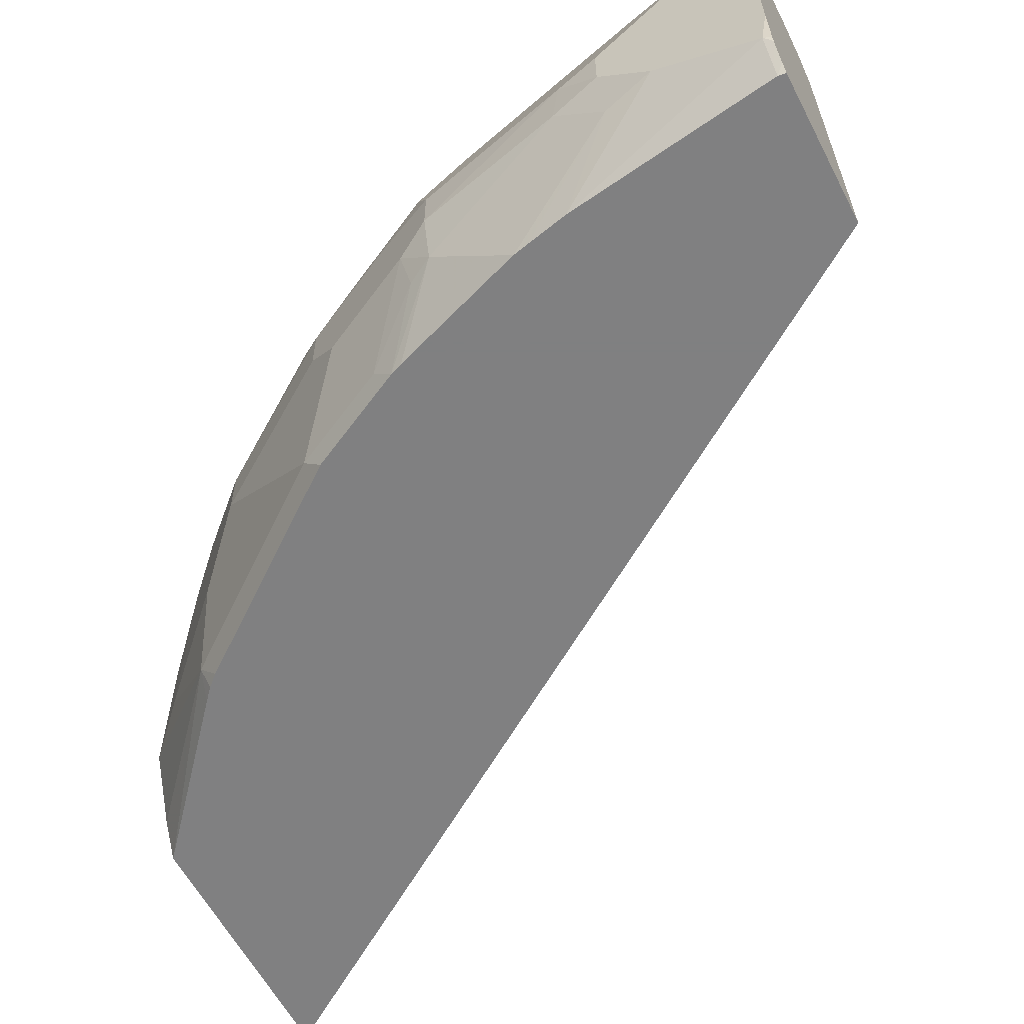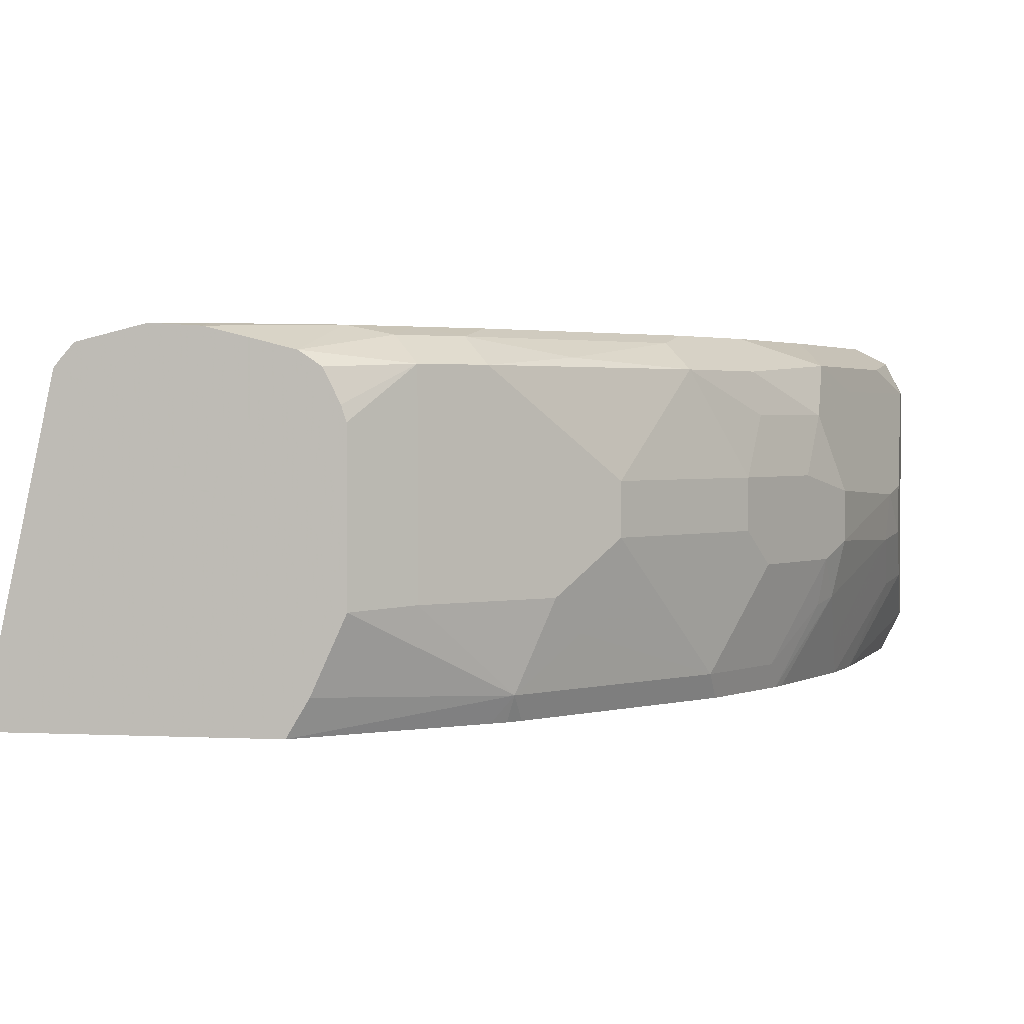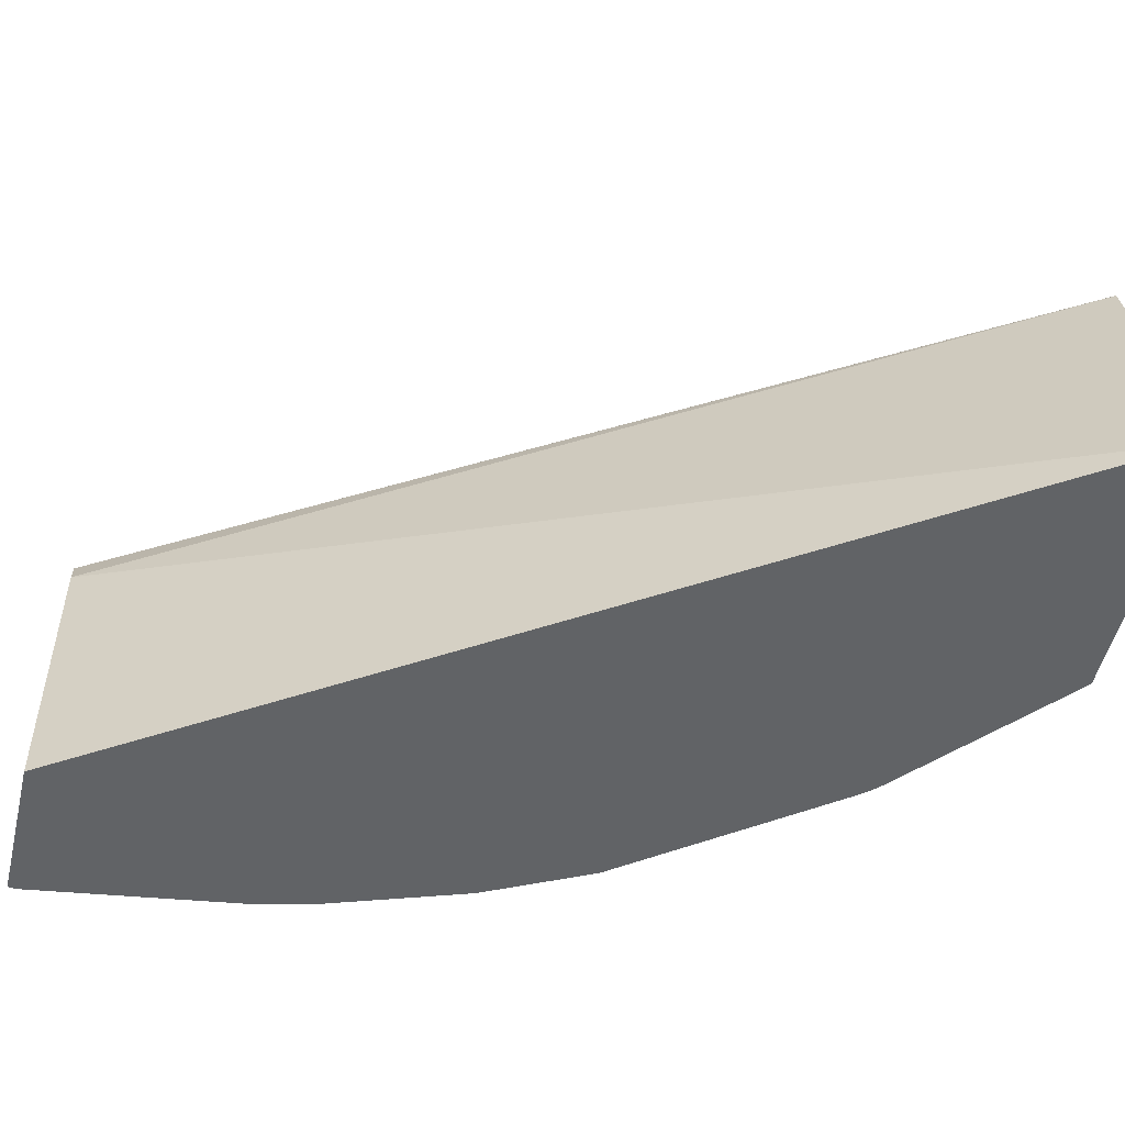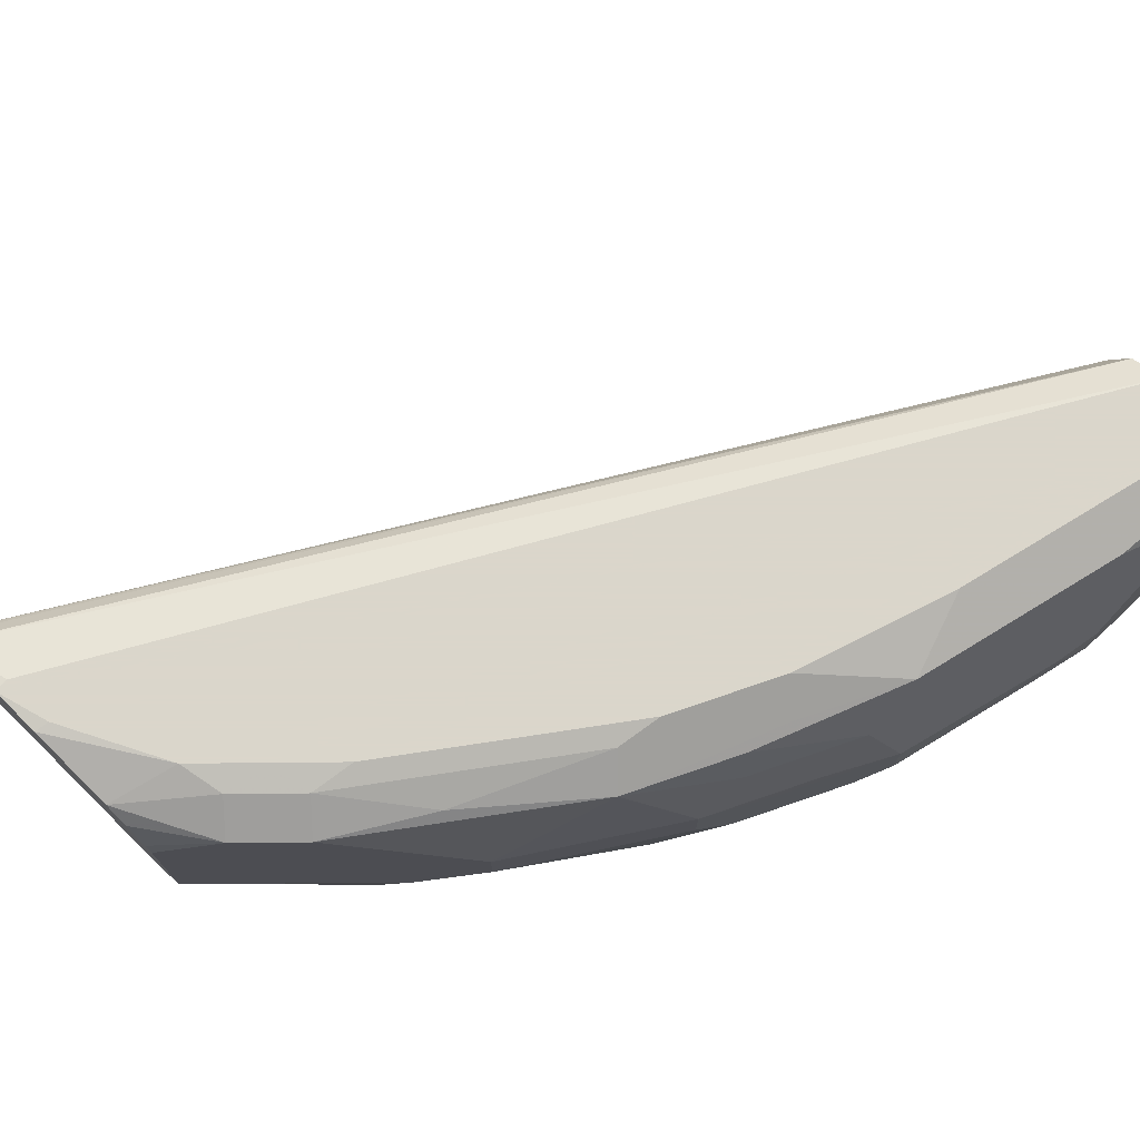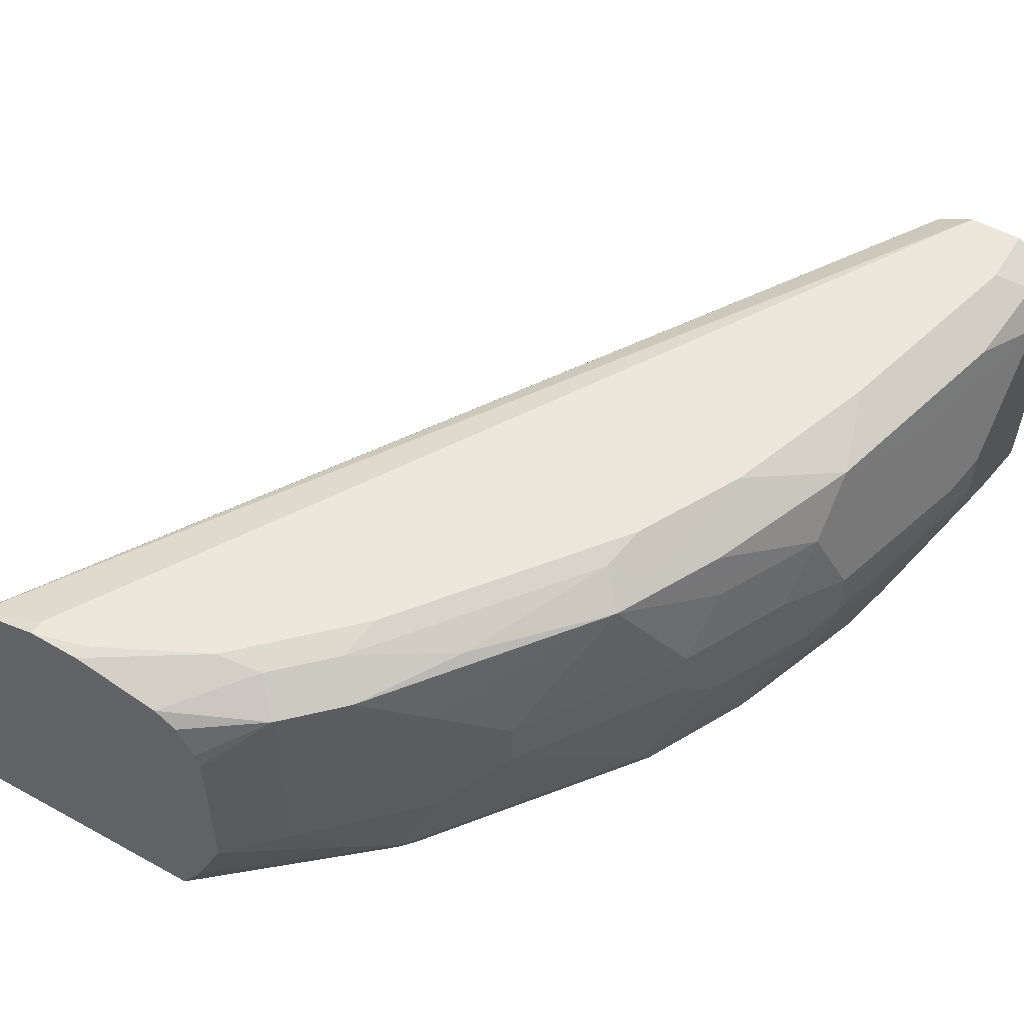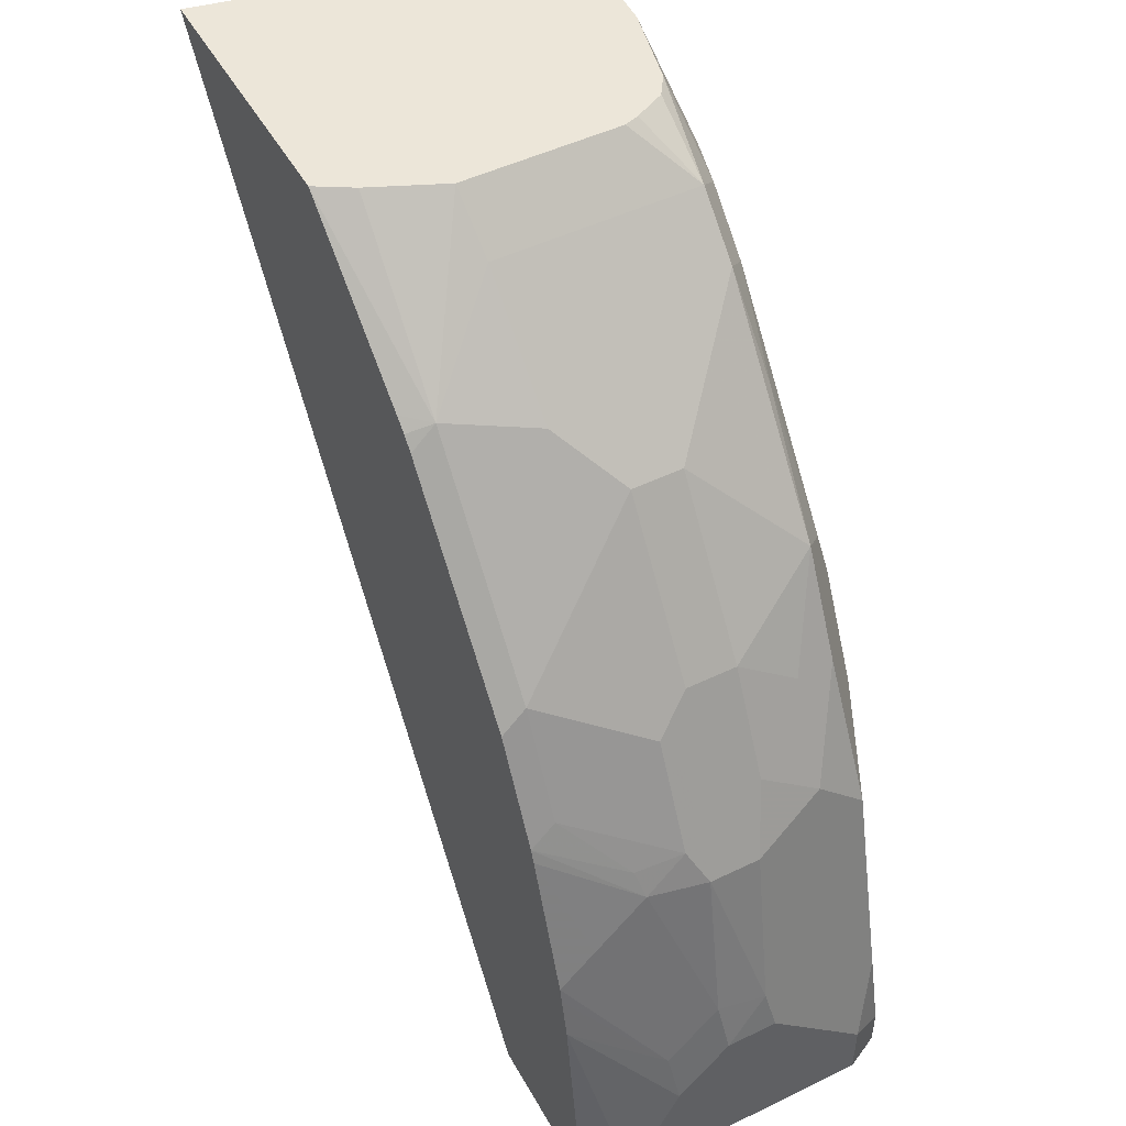
<metadata>
{"format":"obj","ext":"obj","renderer":"f3d","projection":"perspective","resolution":1024,"background":"white","views":[{"elev":-60.0,"azim":117.4,"up":"+Y"},{"elev":2.2,"azim":10.2,"up":"+Y"},{"elev":-50.8,"azim":-103.4,"up":"+Y"},{"elev":73.7,"azim":44.5,"up":"+Y"},{"elev":53.0,"azim":30.6,"up":"+Y"},{"elev":48.7,"azim":61.7,"up":"+Z"}]}
</metadata>
<code>
v 0.9756 0.106 0.06363
v 0.9721 0.1025 0.08132
v 0.9756 0.08484 0.06363
v 0.9756 0.1272 0.04244
v 0.9544 0.106 0.1485
v 0.9703 0.08219 0.08486
v 0.9544 0.08484 0.1485
v 0.9756 0.06364 0.04244
v 0.9756 0.1484 0.02121
v 0.9544 0.1272 0.1273
v 0.9438 0.1379 0.1591
v 0.9402 0.1131 0.1768
v 0.9332 0.106 0.1909
v 0.9703 0.06099 0.06363
v 0.9491 0.06099 0.1485
v 0.9491 0.03977 0.1273
v 0.9491 0.02495 0.1125
v 0.9332 0.08484 0.1909
v 0.9473 0.07777 0.1626
v 0.9544 0.02495 0.08859
v 0.9756 0.04243 1.608e-05
v 0.9756 0.1484 -0.003203
v 0.9685 0.1626 0.01416
v 0.965 0.1591 0.05303
v 0.9544 0.1484 0.1061
v 0.9509 0.1449 0.1237
v 0.9438 0.1591 0.1379
v 0.919 0.1555 0.1979
v 0.8978 0.1555 0.2403
v 0.9226 0.1379 0.2015
v 0.919 0.1131 0.2191
v 0.9505 0.02495 0.1061
v 0.9438 0.05832 0.1591
v 0.9272 0.02495 0.1751
v 0.9293 0.02495 0.1697
v 0.9261 0.07777 0.205
v 0.9049 0.03536 0.2262
v 0.9261 0.03536 0.1838
v 0.9668 0.02495 1.608e-05
v 0.9685 0.02828 1.608e-05
v 0.974 0.03921 -0.003203
v 0.9744 0.04243 -0.003203
v 0.9756 0.06364 -0.003203
v 0.9685 0.1626 -0.003203
v 0.9544 0.1697 0.02121
v 0.9332 0.1697 0.1061
v 0.912 0.1697 0.1697
v 0.9226 0.1591 0.1803
v 0.9013 0.1591 0.2227
v 0.8872 0.1661 0.2297
v 0.8589 0.1591 0.2863
v 0.8342 0.1555 0.3252
v 0.8554 0.1343 0.304
v 0.8766 0.1131 0.2828
v 0.919 0.09191 0.2191
v 0.906 0.02495 0.2174
v 0.8837 0.07777 0.2686
v 0.8625 0.05657 0.2898
v 0.8413 0.03536 0.311
v 0.9667 0.02495 -0.0007796
v 0.969 0.02936 -0.003203
v 0.9544 0.1697 -0.003203
v 0.8908 0.1697 0.2121
v 0.8236 0.1661 0.3146
v 0.813 0.1555 0.3464
v 0.8554 0.07071 0.304
v 0.8766 0.09191 0.2828
v 0.8423 0.02495 0.3023
v 0.813 0.07071 0.3464
v 0.7925 0.06935 0.3663
v 0.779 0.03957 0.3663
v 0.7703 0.02495 0.3663
v 0.8325 0.02495 0.3121
v 0.8377 0.02495 0.3075
v 0.9664 0.02495 -0.003203
v 0.9332 0.1697 -0.003203
v 0.8271 0.1697 0.2969
v 0.806 0.1697 0.3181
v 0.8024 0.1661 0.3358
v 0.7751 0.16 0.3663
v 0.7839 0.1542 0.3663
v 0.7905 0.1411 0.3663
v 0.7925 0.135 0.3663
v 0.6584 0.02495 0.3663
v 0.9032 0.02495 -0.003203
v 0.919 0.1626 -0.003203
v 0.6942 0.1631 0.3663
v 0.7211 0.1697 0.3605
v 0.7847 0.1697 0.3393
v 0.7412 0.1685 0.3663
v 0.6864 0.1542 0.3663
v 0.6587 0.02495 0.3655
v 0.912 0.1484 -0.003203
v 0.6885 0.1567 0.3663
v 0.7211 0.1697 0.3663
v 0.7423 0.1697 0.3605
f 45 76 88
f 45 62 76
f 45 88 95
f 45 95 96
f 45 96 89
f 45 89 78
f 45 78 77
f 45 77 63
f 45 63 47
f 50 63 77
f 47 63 50
f 47 50 49
f 47 49 48
f 52 79 65
f 50 77 64
f 50 64 51
f 51 64 52
f 40 61 41
f 52 64 79
f 45 47 46
f 39 61 40
f 29 48 49
f 37 68 56
f 27 29 28
f 52 65 53
f 29 49 50
f 29 50 51
f 29 51 52
f 29 52 53
f 29 53 54
f 29 54 31
f 29 31 30
f 39 60 61
f 31 54 67
f 33 38 34
f 34 38 37
f 34 37 56
f 36 55 67
f 36 67 57
f 36 57 37
f 37 57 58
f 37 58 59
f 37 59 68
f 31 67 55
f 53 66 67
f 70 91 84
f 53 65 69
f 70 90 95
f 70 95 87
f 70 87 94
f 70 94 91
f 70 84 72
f 70 72 71
f 76 86 87
f 76 87 88
f 78 89 79
f 70 80 90
f 79 89 80
f 84 91 92
f 85 92 93
f 91 93 92
f 86 91 94
f 86 94 87
f 87 95 88
f 89 96 90
f 90 96 95
f 27 48 29
f 80 89 90
f 53 67 54
f 70 81 80
f 70 83 82
f 53 69 66
f 57 67 66
f 57 66 58
f 58 66 59
f 59 69 70
f 59 70 71
f 59 71 72
f 59 72 73
f 59 73 74
f 70 82 81
f 59 74 68
f 60 75 61
f 64 78 79
f 64 77 78
f 65 80 81
f 65 81 82
f 65 82 83
f 65 83 70
f 65 70 69
f 65 79 80
f 59 66 69
f 27 47 48
f 86 93 91
f 25 27 26
f 6 7 15
f 6 15 16
f 6 16 17
f 6 17 14
f 7 18 36
f 7 36 19
f 7 19 15
f 8 14 20
f 8 20 21
f 6 14 8
f 9 22 44
f 9 23 24
f 9 24 27
f 9 27 25
f 10 25 26
f 10 26 27
f 11 28 29
f 11 29 30
f 11 30 31
f 11 31 12
f 9 44 23
f 11 27 28
f 5 18 7
f 5 31 13
f 27 46 47
f 1 2 3
f 1 3 8
f 1 8 21
f 1 21 43
f 1 43 22
f 1 22 9
f 1 9 4
f 1 4 10
f 5 13 18
f 1 10 5
f 2 6 3
f 2 5 7
f 3 6 8
f 4 9 25
f 4 25 10
f 5 10 27
f 5 27 11
f 5 11 12
f 5 12 31
f 1 5 2
f 13 31 55
f 2 7 6
f 13 36 18
f 20 39 40
f 20 40 21
f 21 40 41
f 21 41 42
f 21 42 43
f 22 43 42
f 22 42 41
f 22 41 61
f 22 61 75
f 19 38 33
f 22 75 85
f 22 93 86
f 22 86 76
f 22 62 44
f 23 44 62
f 23 62 45
f 23 45 24
f 24 45 46
f 24 46 27
f 13 55 36
f 22 85 93
f 19 37 38
f 22 76 62
f 17 20 32
f 14 17 32
f 19 36 37
f 14 32 20
f 15 19 33
f 15 33 34
f 15 35 16
f 16 35 17
f 17 35 34
f 17 34 56
f 17 56 68
f 15 34 35
f 17 74 73
f 17 73 72
f 17 72 84
f 17 84 92
f 17 39 20
f 17 92 85
f 17 85 75
f 17 75 60
f 17 68 74
f 17 60 39

</code>
